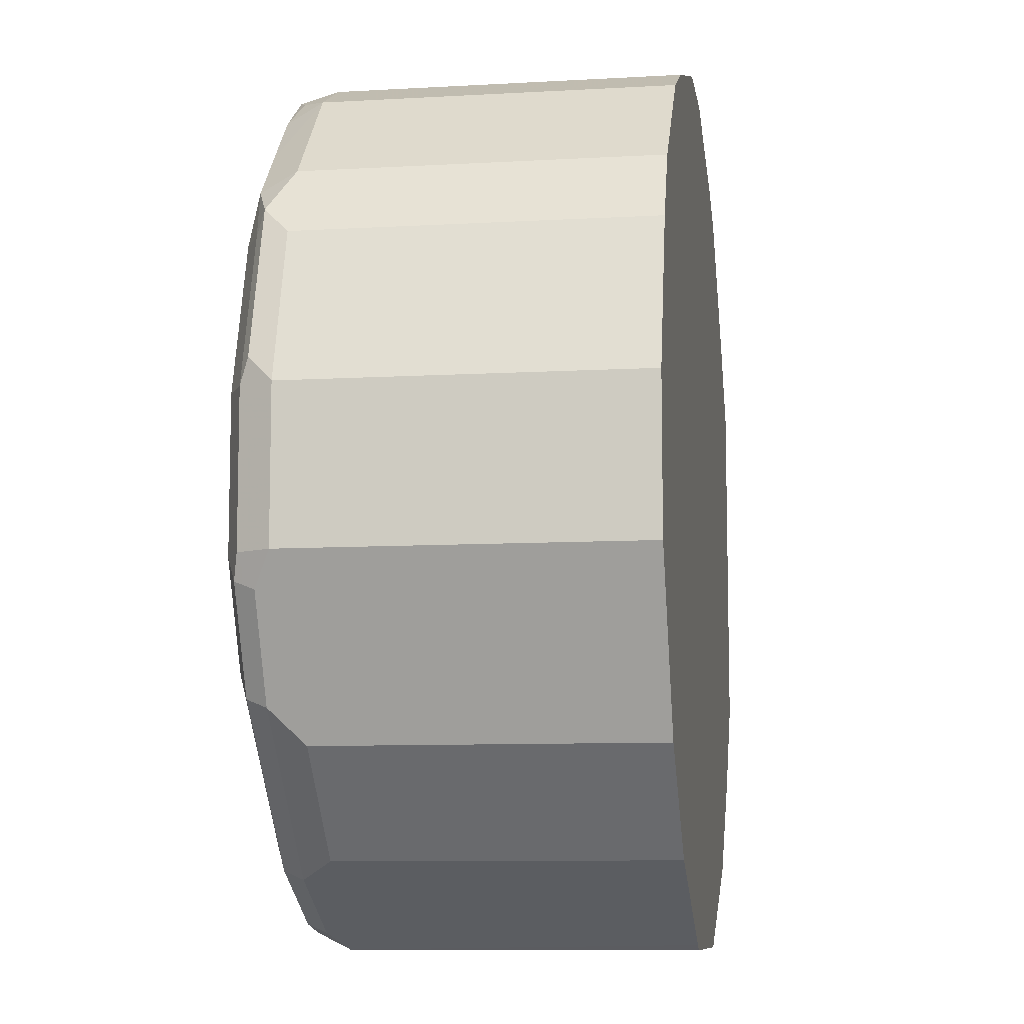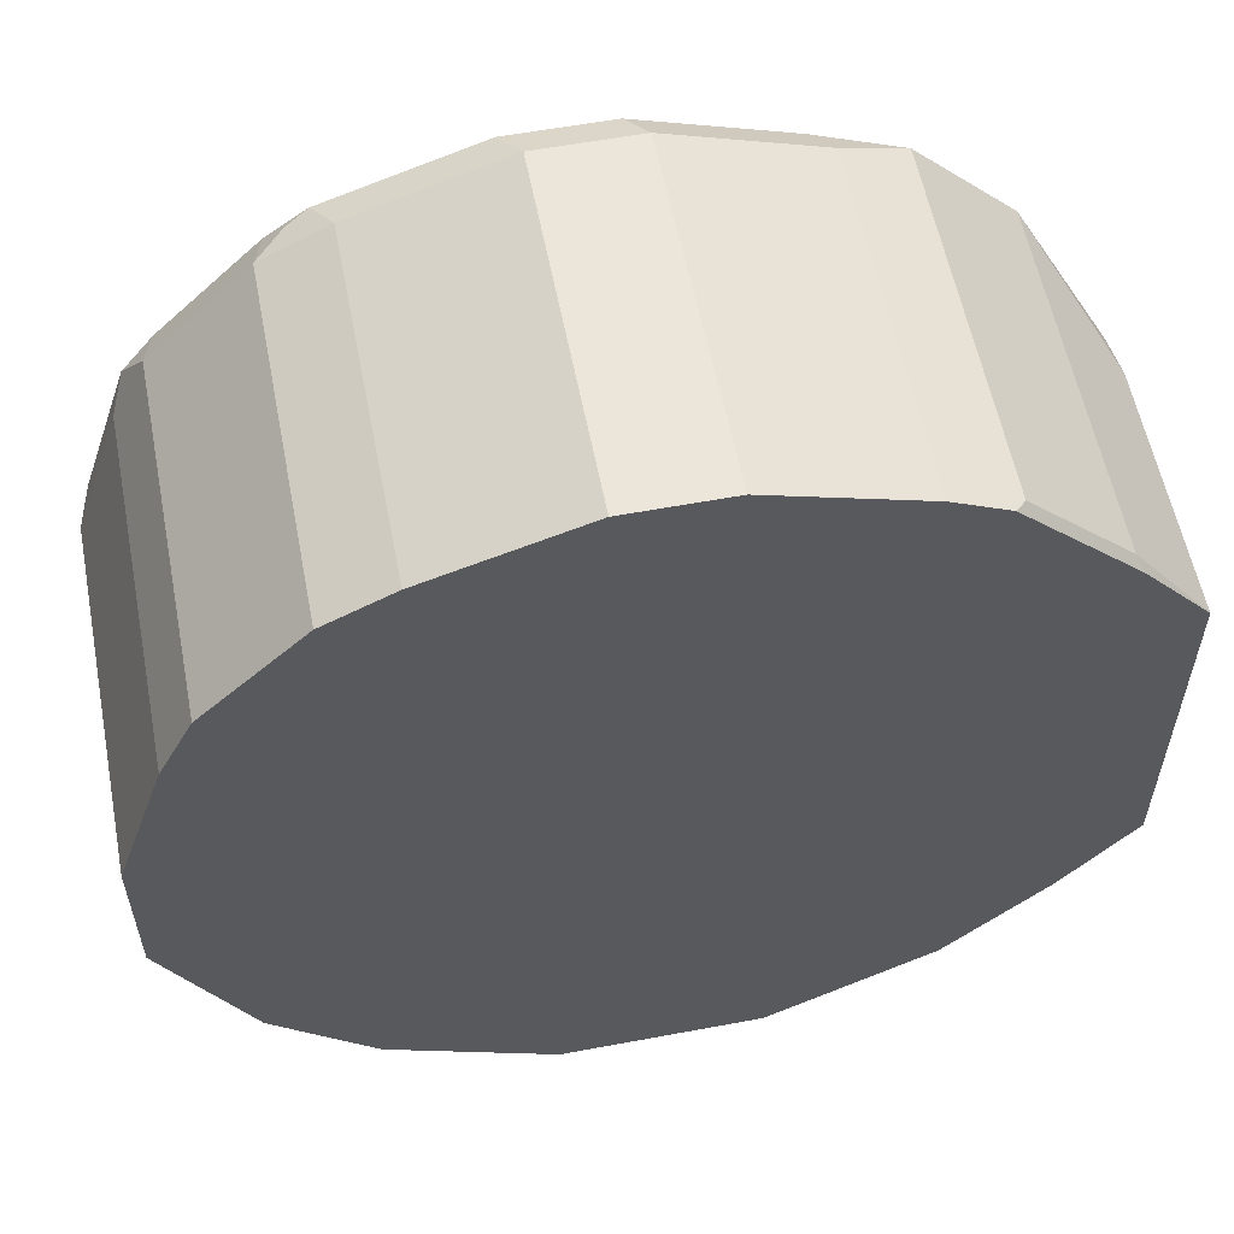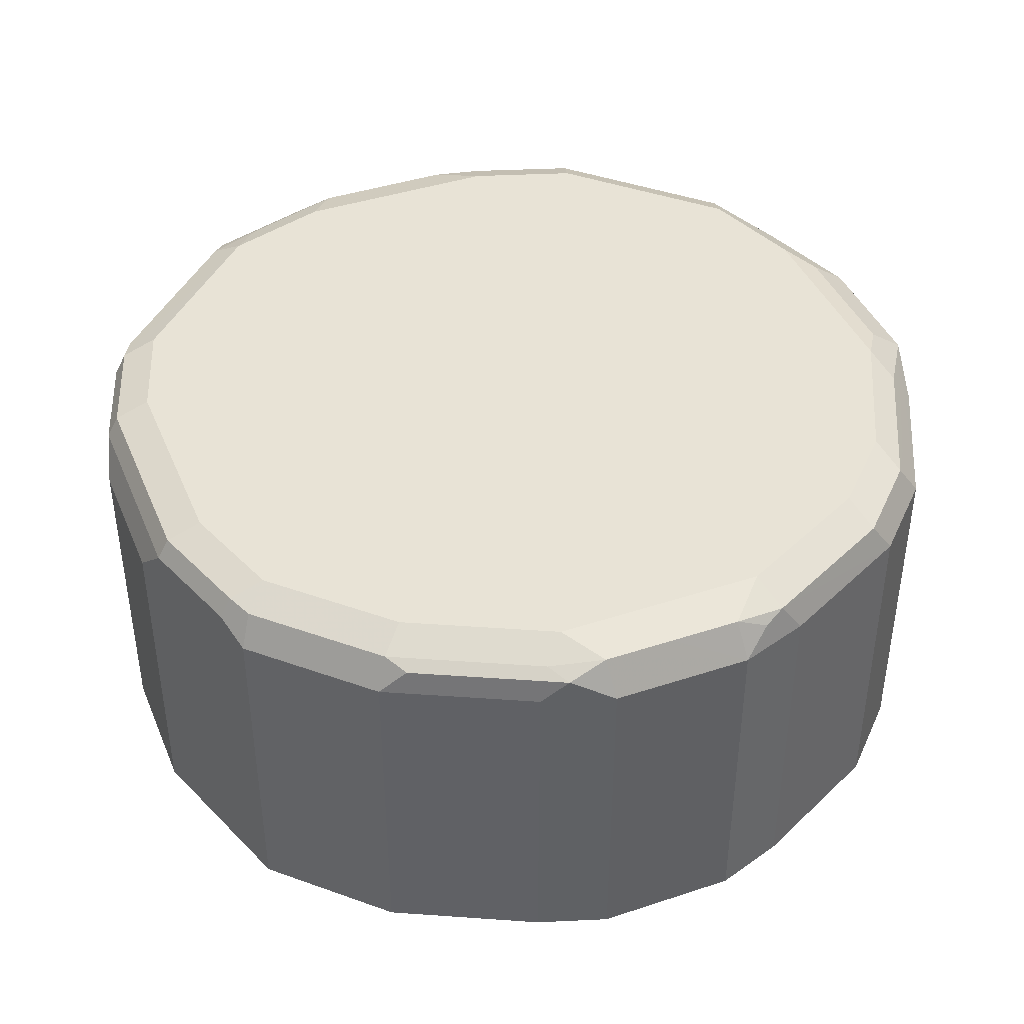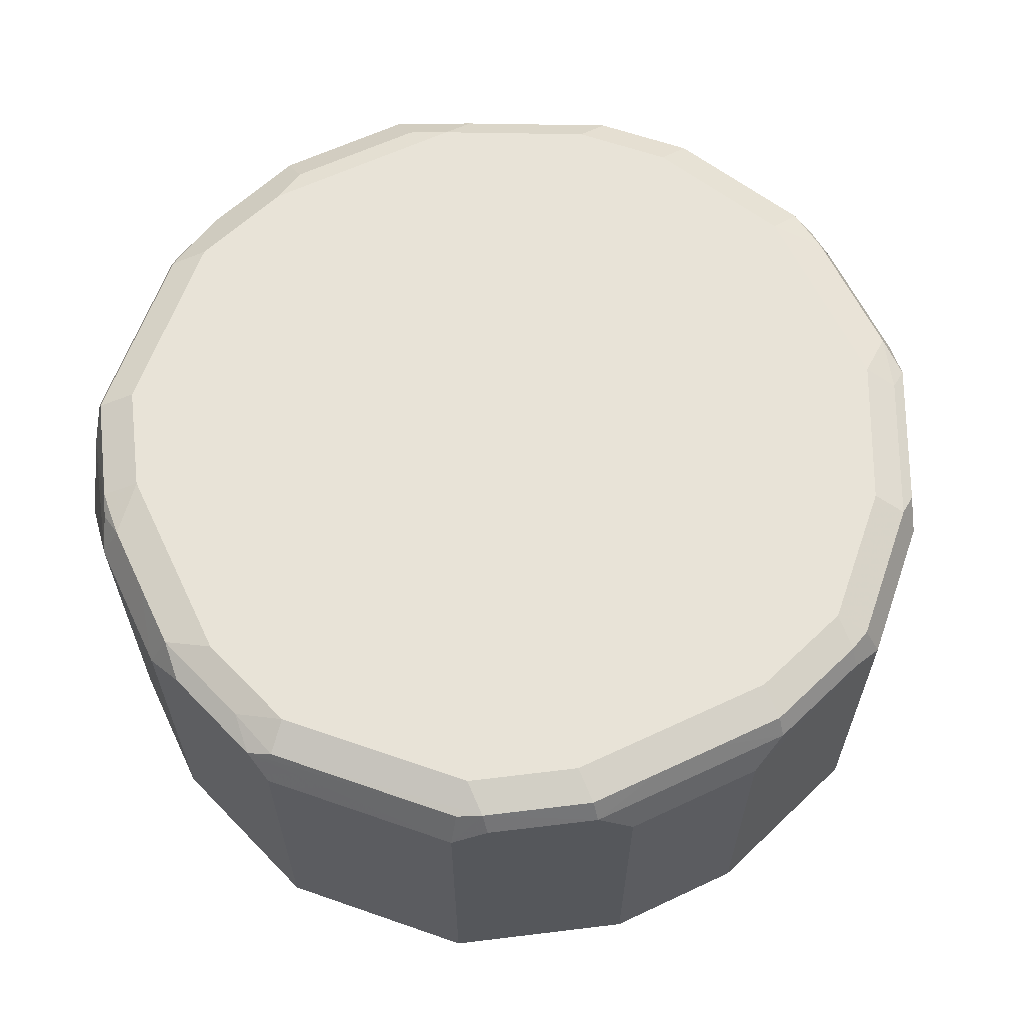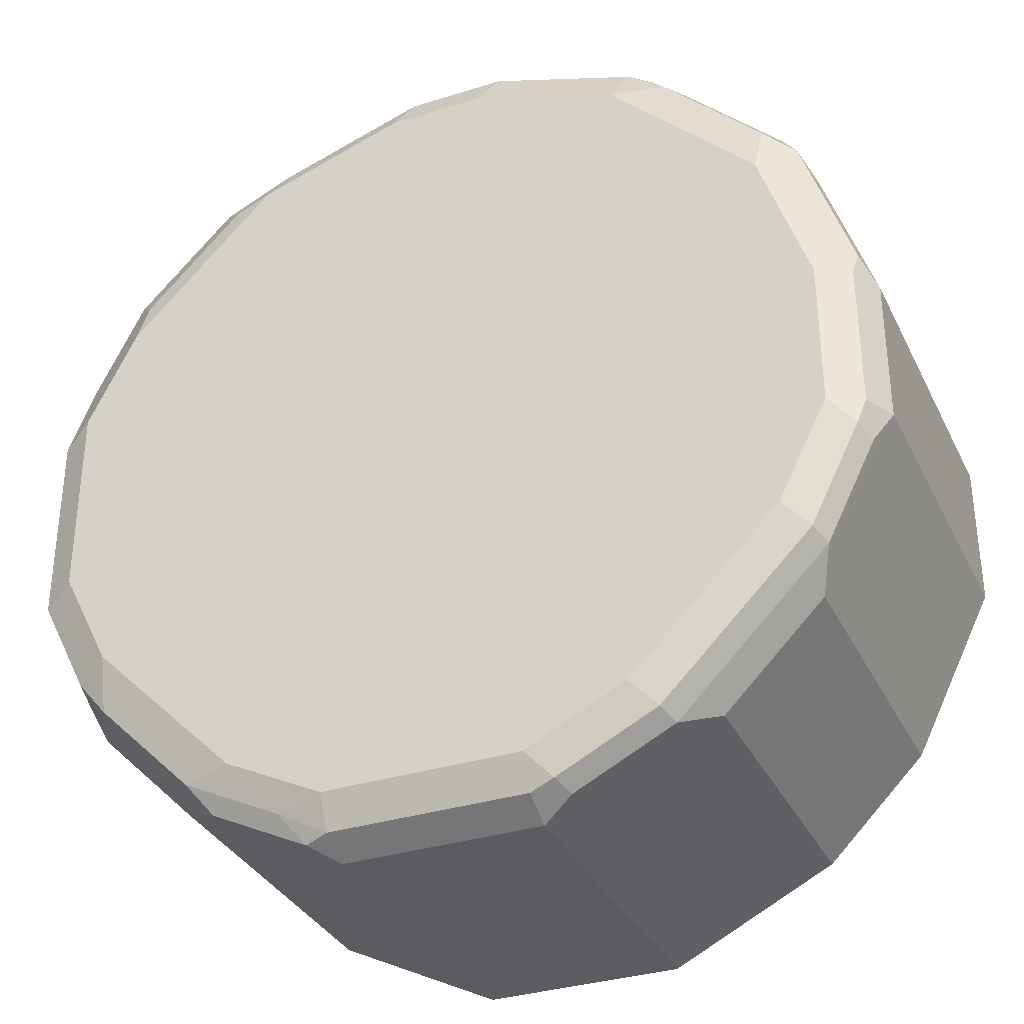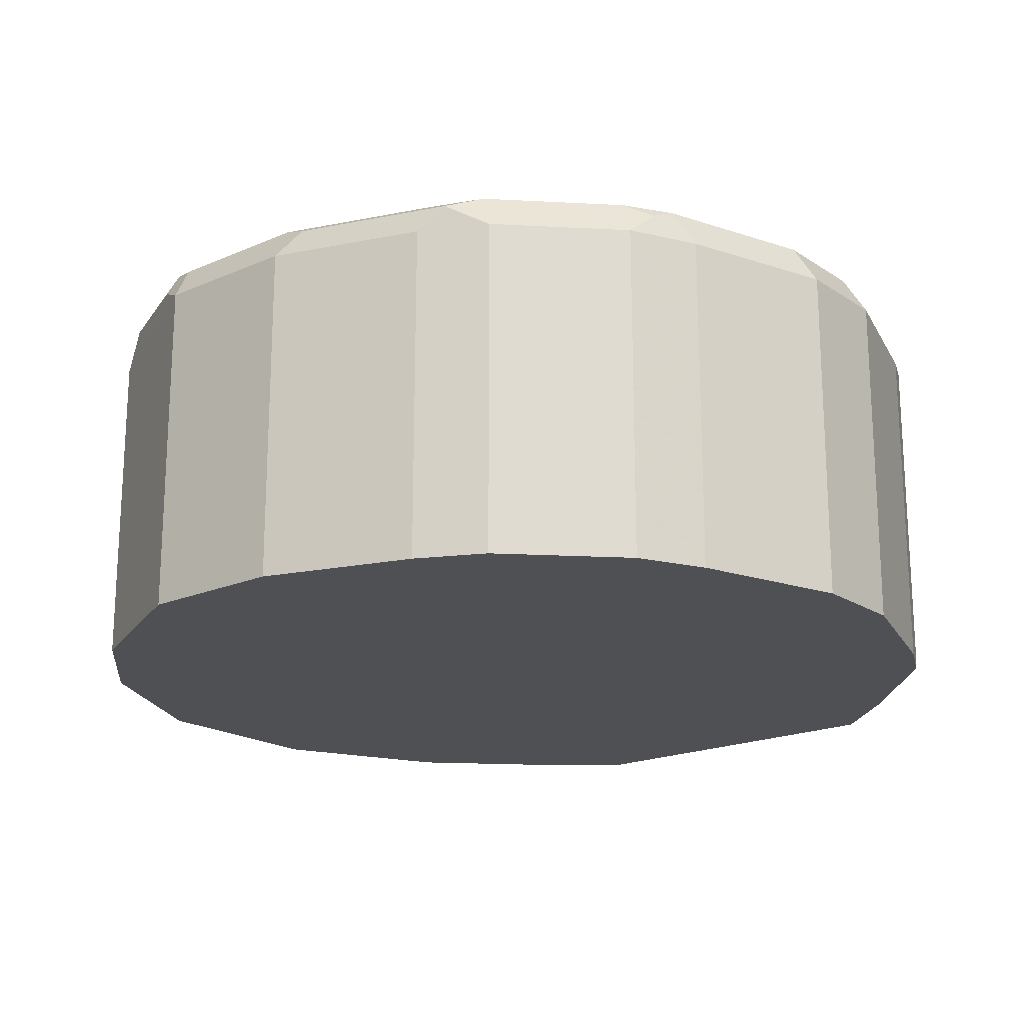
<metadata>
{"format":"obj","ext":"obj","renderer":"f3d","projection":"perspective","resolution":1024,"background":"white","views":[{"elev":-9.2,"azim":-81.4,"up":"+Z"},{"elev":57.6,"azim":-11.0,"up":"+Z"},{"elev":41.8,"azim":-66.7,"up":"+Y"},{"elev":62.1,"azim":-160.5,"up":"+Y"},{"elev":-33.8,"azim":-156.9,"up":"+Z"},{"elev":-19.2,"azim":-50.7,"up":"+Y"}]}
</metadata>
<code>
v -0.3856 0.4723 0.2098
v -0.4118 0.5147 0.2422
v -0.3856 0.3834 0.2098
v -0.3856 0.491 0.2034
v -0.4118 0.3876 0.2422
v -0.3936 0.5147 0.2059
v -0.3997 0.5268 0.1817
v -0.4178 0.5268 0.218
v -0.4209 0.5238 0.2331
v -0.4481 0.5147 0.2785
v -0.4097 0.3834 0.2381
v -0.3856 0.3834 0.0809
v -0.3856 0.5128 0.1858
v -0.4481 0.3876 0.2785
v -0.3856 0.5169 0.1775
v -0.3876 0.5208 0.1756
v -0.3997 0.5268 0.109
v -0.4723 0.5268 0.2725
v -0.4572 0.5238 0.2695
v -0.4784 0.5208 0.2846
v -0.5177 0.5177 0.2997
v -0.5268 0.5086 0.3088
v -0.4723 0.5086 0.2906
v -0.4704 0.3834 0.2897
v -0.4522 0.3834 0.2806
v -0.4118 0.3834 0.04847
v -0.3856 0.4682 0.0809
v -0.4602 0.3834 0.2846
v -0.3856 0.5169 0.1049
v -0.3876 0.5208 0.1029
v -0.4178 0.5268 0.07267
v -0.5268 0.5268 0.2906
v -0.5329 0.5208 0.3027
v -0.5631 0.5086 0.3088
v -0.5268 0.3834 0.3088
v -0.4723 0.3834 0.2906
v -0.4118 0.5086 0.04847
v -0.4481 0.3834 0.01211
v -0.3856 0.5022 0.09552
v -0.4057 0.5208 0.06662
v -0.4178 0.5223 0.05225
v -0.436 0.5223 0.03407
v -0.4723 0.5268 0.01819
v -0.5631 0.5268 0.2906
v -0.5692 0.5208 0.3027
v -0.5631 0.3834 0.3088
v -0.6237 0.5208 0.2846
v -0.6176 0.5086 0.2906
v -0.4088 0.5177 0.05907
v -0.4481 0.5086 0.01211
v -0.4589 0.3834 0.006704
v -0.4542 0.5223 0.01592
v -0.4905 0.5223 -0.002258
v -0.5087 0.5268 1.421e-05
v -0.6176 0.5268 0.2725
v -0.6176 0.3834 0.2906
v -0.6381 0.5223 0.2725
v -0.6313 0.5177 0.2816
v -0.6419 0.5086 0.2785
v -0.4996 0.5177 -0.01362
v -0.4633 0.5177 0.004559
v -0.471 0.3834 0.0006544
v -0.5087 0.5208 -0.01208
v -0.5904 0.5223 -0.009076
v -0.5813 0.5268 1.421e-05
v -0.6562 0.5223 0.2543
v -0.6721 0.5268 0.218
v -0.6419 0.3834 0.2785
v -0.6782 0.5086 0.2422
v -0.5074 0.3834 -0.01749
v -0.5087 0.5086 -0.01813
v -0.5813 0.5086 -0.01813
v -0.5813 0.5208 -0.01208
v -0.5934 0.5147 -0.01208
v -0.6297 0.5147 0.006064
v -0.6267 0.5223 0.009104
v -0.6176 0.5268 0.01819
v -0.6744 0.5223 0.2361
v -0.6903 0.5268 0.1635
v -0.6842 0.5208 0.218
v -0.6782 0.3834 0.2422
v -0.6858 0.5177 0.2271
v -0.6903 0.5086 0.218
v -0.5087 0.3834 -0.01813
v -0.5852 0.3834 -0.01621
v -0.6176 0.5086 1.421e-05
v -0.5813 0.3834 -0.01813
v -0.6419 0.5026 0.01211
v -0.6661 0.5147 0.04239
v -0.6449 0.5223 0.02725
v -0.6721 0.5268 0.07267
v -0.7024 0.5208 0.1635
v -0.6903 0.5268 0.109
v -0.6903 0.3834 0.218
v -0.7039 0.5177 0.1726
v -0.7085 0.5086 0.1635
v -0.6419 0.3834 0.01211
v -0.6782 0.5026 0.04847
v -0.6842 0.5147 0.06057
v -0.6631 0.5223 0.04543
v -0.6812 0.5223 0.06361
v -0.7024 0.5208 0.109
v -0.6994 0.5223 0.09994
v -0.7085 0.3834 0.1635
v -0.7085 0.5086 0.109
v -0.6782 0.3834 0.04847
v -0.6903 0.5086 0.07267
v -0.7024 0.5147 0.0969
v -0.7085 0.3834 0.109
v -0.6903 0.3834 0.07267
f 60 70 71
f 60 62 70
f 59 81 68
f 59 69 81
f 57 59 58
f 59 66 78
f 57 66 59
f 55 67 66
f 60 71 72
f 59 78 69
f 60 72 73
f 67 79 92
f 63 73 64
f 64 73 72
f 64 72 74
f 64 74 75
f 64 75 76
f 64 76 77
f 64 77 65
f 66 67 78
f 67 92 80
f 67 80 78
f 55 66 57
f 60 73 63
f 54 64 65
f 42 50 52
f 53 63 54
f 37 42 41
f 38 51 50
f 39 49 40
f 40 49 41
f 69 78 82
f 42 52 43
f 43 52 53
f 43 53 54
f 44 55 47
f 44 47 45
f 47 55 57
f 47 57 58
f 47 58 59
f 47 59 48
f 48 59 68
f 48 68 56
f 50 51 60
f 50 60 61
f 50 61 52
f 51 62 60
f 52 61 53
f 53 61 60
f 53 60 63
f 54 63 64
f 69 82 83
f 82 96 83
f 69 94 81
f 89 100 90
f 90 100 91
f 91 100 101
f 91 101 103
f 91 103 93
f 92 96 95
f 92 102 105
f 92 105 96
f 93 103 102
f 96 105 109
f 96 109 104
f 98 106 110
f 98 110 107
f 98 107 99
f 99 101 100
f 99 107 105
f 99 105 108
f 99 108 103
f 99 103 101
f 102 103 108
f 102 108 105
f 105 107 110
f 105 110 109
f 88 106 98
f 88 97 106
f 88 99 89
f 88 98 99
f 70 84 71
f 71 84 87
f 71 87 72
f 72 85 86
f 72 86 75
f 72 75 74
f 72 87 85
f 75 88 89
f 75 89 90
f 75 90 76
f 75 86 85
f 69 83 94
f 75 85 88
f 77 90 91
f 78 80 82
f 79 93 102
f 79 102 92
f 80 92 95
f 80 95 82
f 82 95 96
f 37 50 42
f 83 96 104
f 83 104 94
f 85 97 88
f 76 90 77
f 37 49 39
f 89 99 100
f 34 56 46
f 3 94 104
f 3 104 109
f 3 109 110
f 3 110 106
f 3 106 97
f 3 97 85
f 3 85 87
f 3 87 84
f 3 84 70
f 3 70 62
f 3 62 51
f 3 51 38
f 3 38 26
f 3 26 12
f 4 13 6
f 5 14 11
f 6 13 15
f 6 15 16
f 6 16 7
f 7 16 30
f 7 30 17
f 7 17 31
f 7 31 43
f 3 81 94
f 3 68 81
f 3 56 68
f 3 46 56
f 37 41 49
f 1 2 5
f 1 5 3
f 1 3 12
f 1 12 27
f 1 27 39
f 1 39 29
f 1 29 15
f 1 15 13
f 1 13 4
f 1 4 2
f 7 43 54
f 2 4 6
f 2 7 8
f 2 8 9
f 2 9 10
f 2 10 14
f 2 14 5
f 3 5 11
f 3 11 25
f 3 28 24
f 3 24 36
f 3 36 35
f 3 35 46
f 2 6 7
f 7 54 65
f 3 25 28
f 7 77 91
f 20 32 33
f 20 33 21
f 21 33 22
f 22 33 45
f 22 45 34
f 22 34 46
f 22 46 35
f 22 35 36
f 22 36 23
f 23 36 24
f 26 38 50
f 26 50 37
f 29 39 30
f 30 39 40
f 31 40 41
f 31 41 42
f 31 42 43
f 32 44 45
f 32 45 33
f 34 45 47
f 34 47 48
f 7 65 77
f 34 48 56
f 18 20 19
f 18 32 20
f 27 37 39
f 17 30 40
f 7 91 93
f 7 93 79
f 17 40 31
f 7 79 67
f 7 67 55
f 7 55 44
f 7 44 32
f 7 18 8
f 8 18 19
f 8 19 9
f 9 19 10
f 10 19 20
f 7 32 18
f 10 21 22
f 14 28 25
f 10 20 21
f 14 24 28
f 12 26 37
f 15 30 16
f 12 37 27
f 10 24 14
f 10 23 24
f 10 22 23
f 11 14 25
f 15 29 30

</code>
